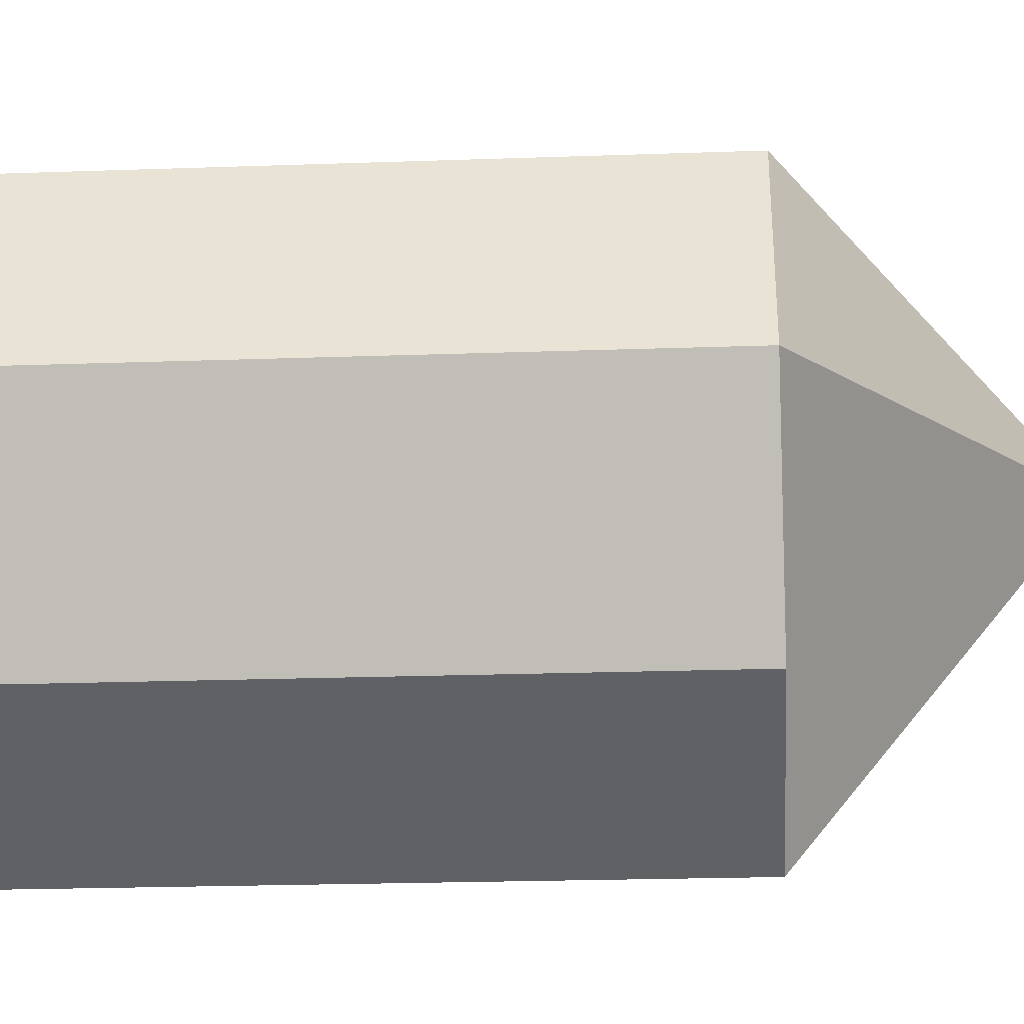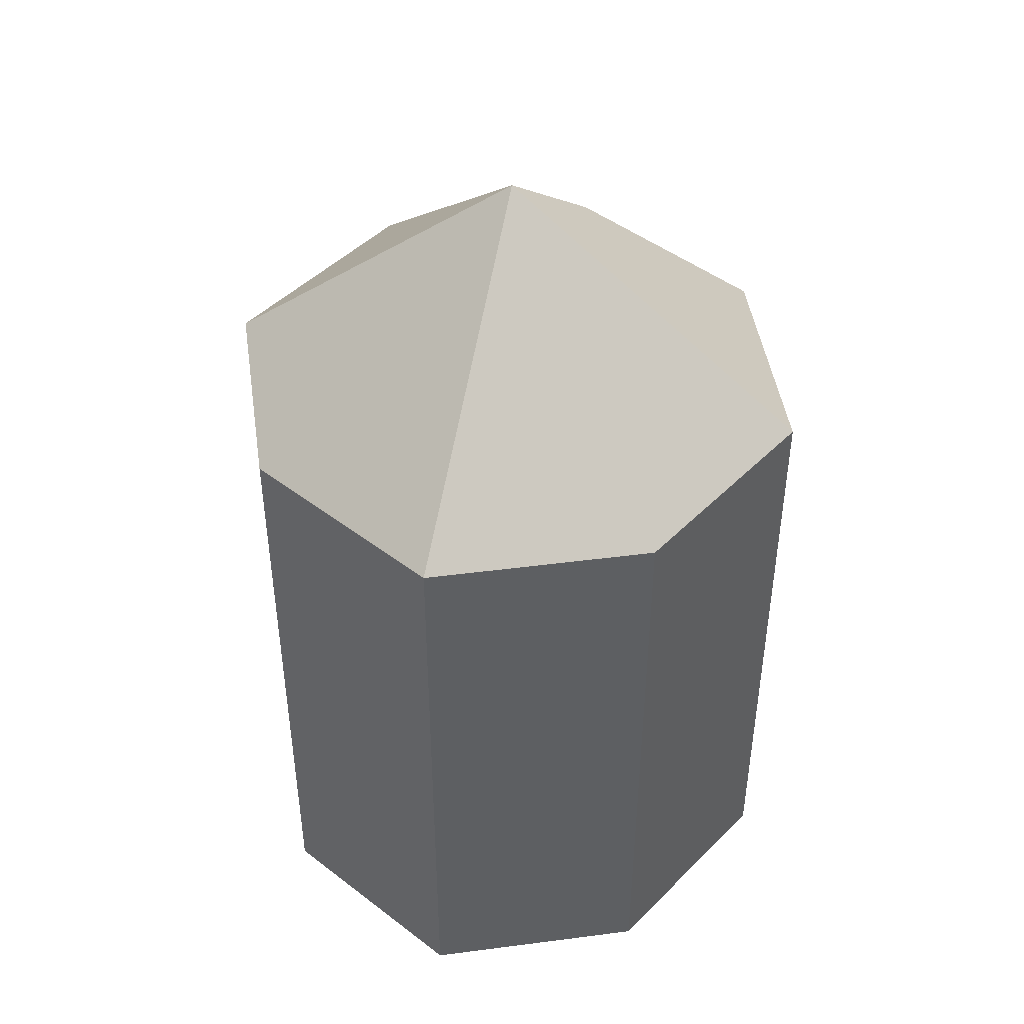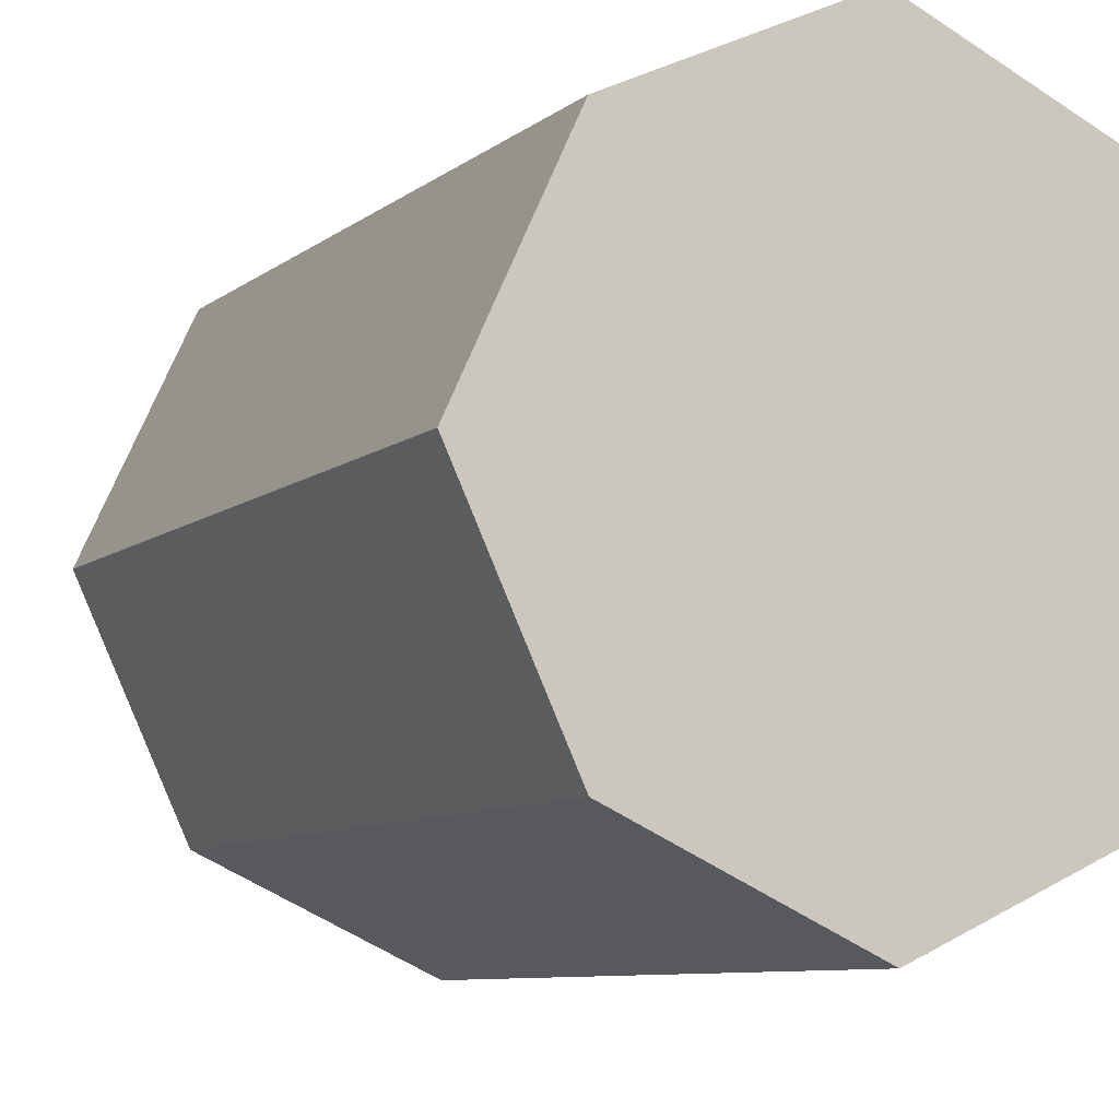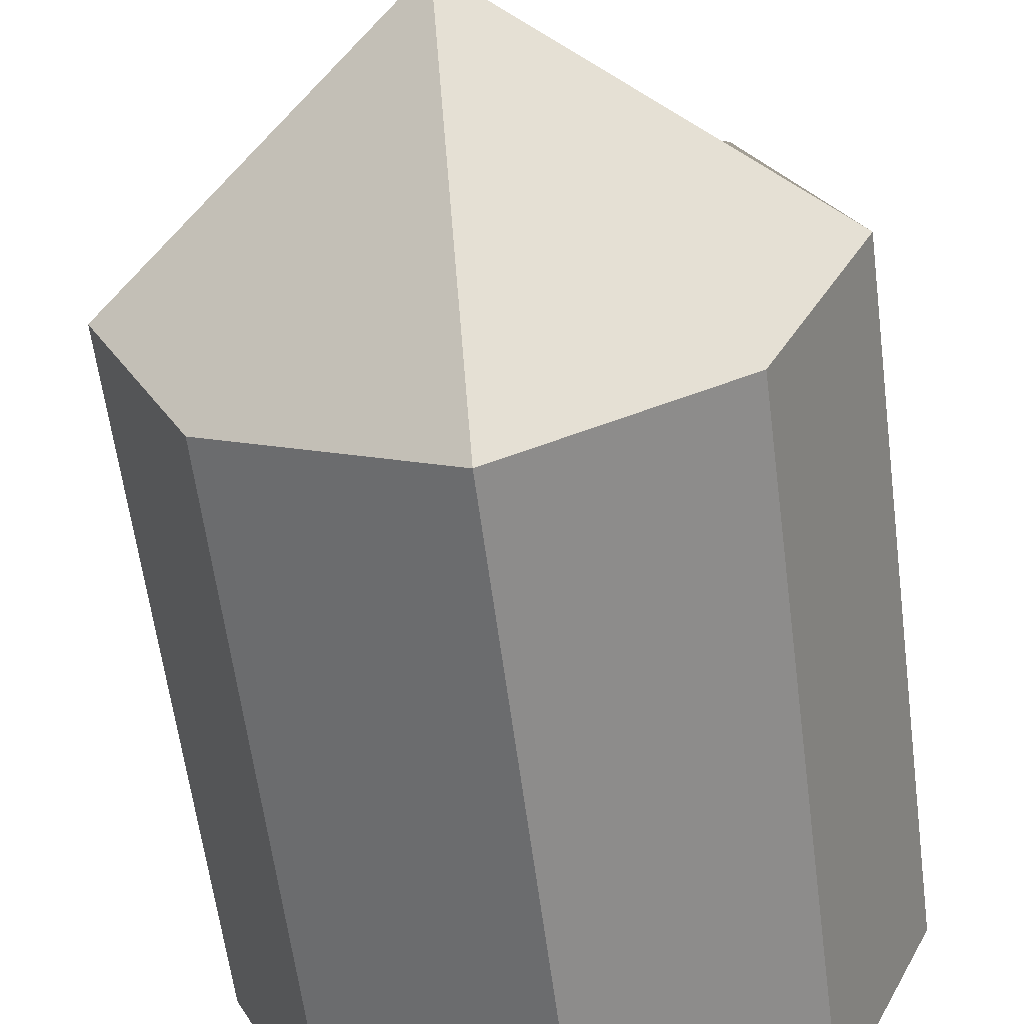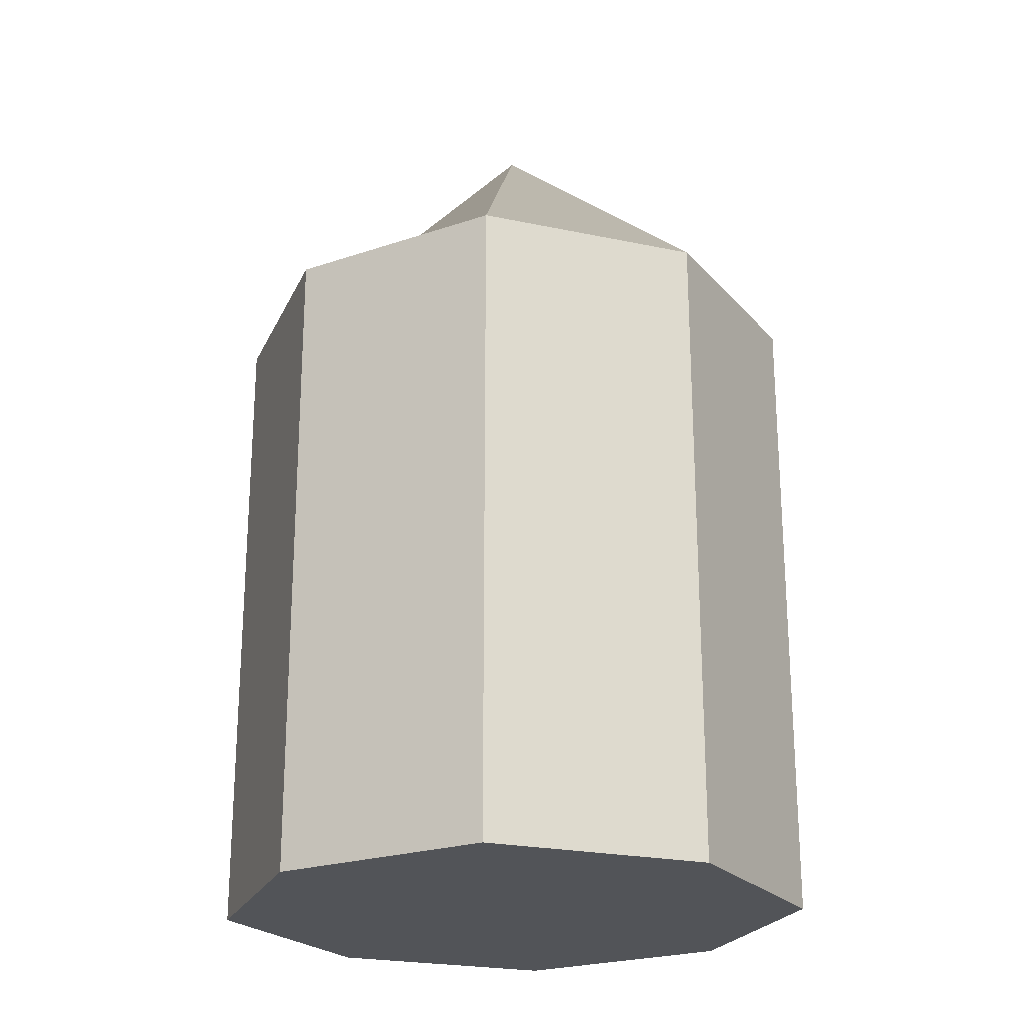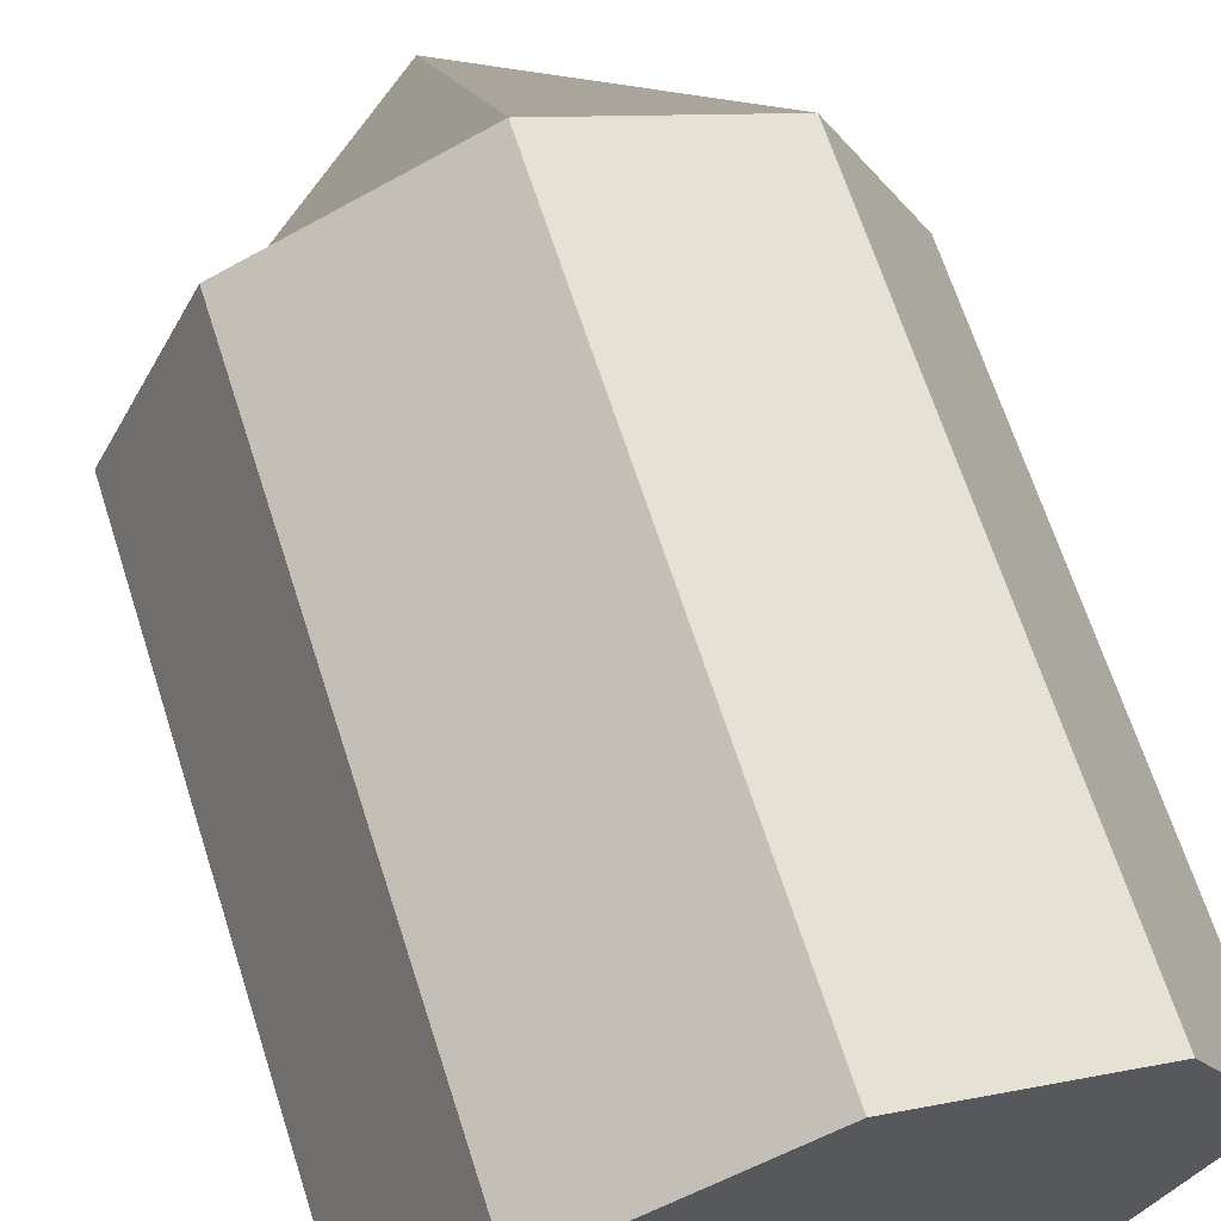
<metadata>
{"format":"obj","ext":"obj","renderer":"f3d","projection":"perspective","resolution":1024,"background":"white","views":[{"elev":-21.8,"azim":-86.4,"up":"+Y"},{"elev":45.8,"azim":-163.6,"up":"+Z"},{"elev":-7.9,"azim":153.8,"up":"+Y"},{"elev":-60.5,"azim":7.4,"up":"+Y"},{"elev":-23.1,"azim":5.1,"up":"+Z"},{"elev":66.0,"azim":162.3,"up":"+Y"}]}
</metadata>
<code>
o Bullet_Cube
v -0.2584 -0.2584 0.4216
v -0.2584 0.2584 0.4216
v -0.2584 -0.2584 -0.4099
v -0.2584 0.2584 -0.4099
v 0.2584 -0.2584 0.4216
v 0.2584 0.2584 0.4216
v 0.2584 -0.2584 -0.4099
v 0.2584 0.2584 -0.4099
v 0 -0.3784 -0.4099
v 0 0.3784 -0.4099
v 0 -0.3784 0.4216
v 0 0.3784 0.4216
v -0.3784 0 0.4216
v -0.3784 0 -0.4099
v 0.3784 0 -0.4099
v 0.3784 0 0.4216
v 0 0 0.7358
v 0 0 -0.4099
f 13 2 4 14
f 18 10 8 15
f 15 8 6 16
f 17 12 2 13
f 9 7 5 11
f 10 4 2 12
f 8 10 12 6
f 3 9 11 1
f 16 6 12 17
f 14 4 10 18
f 3 14 18 9
f 5 16 17 11
f 11 17 13 1
f 7 15 16 5
f 9 18 15 7
f 1 13 14 3

</code>
